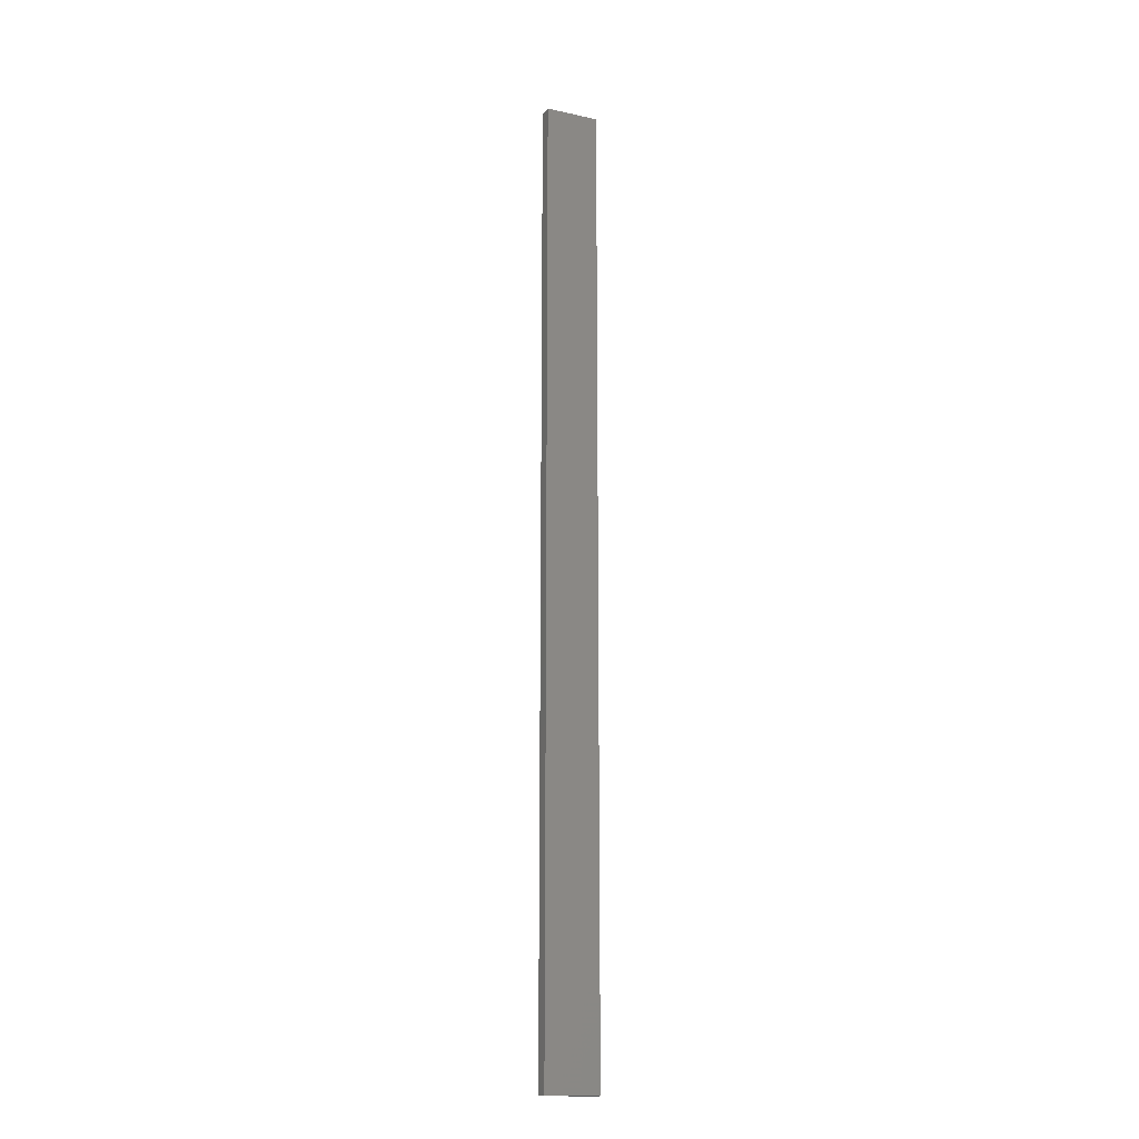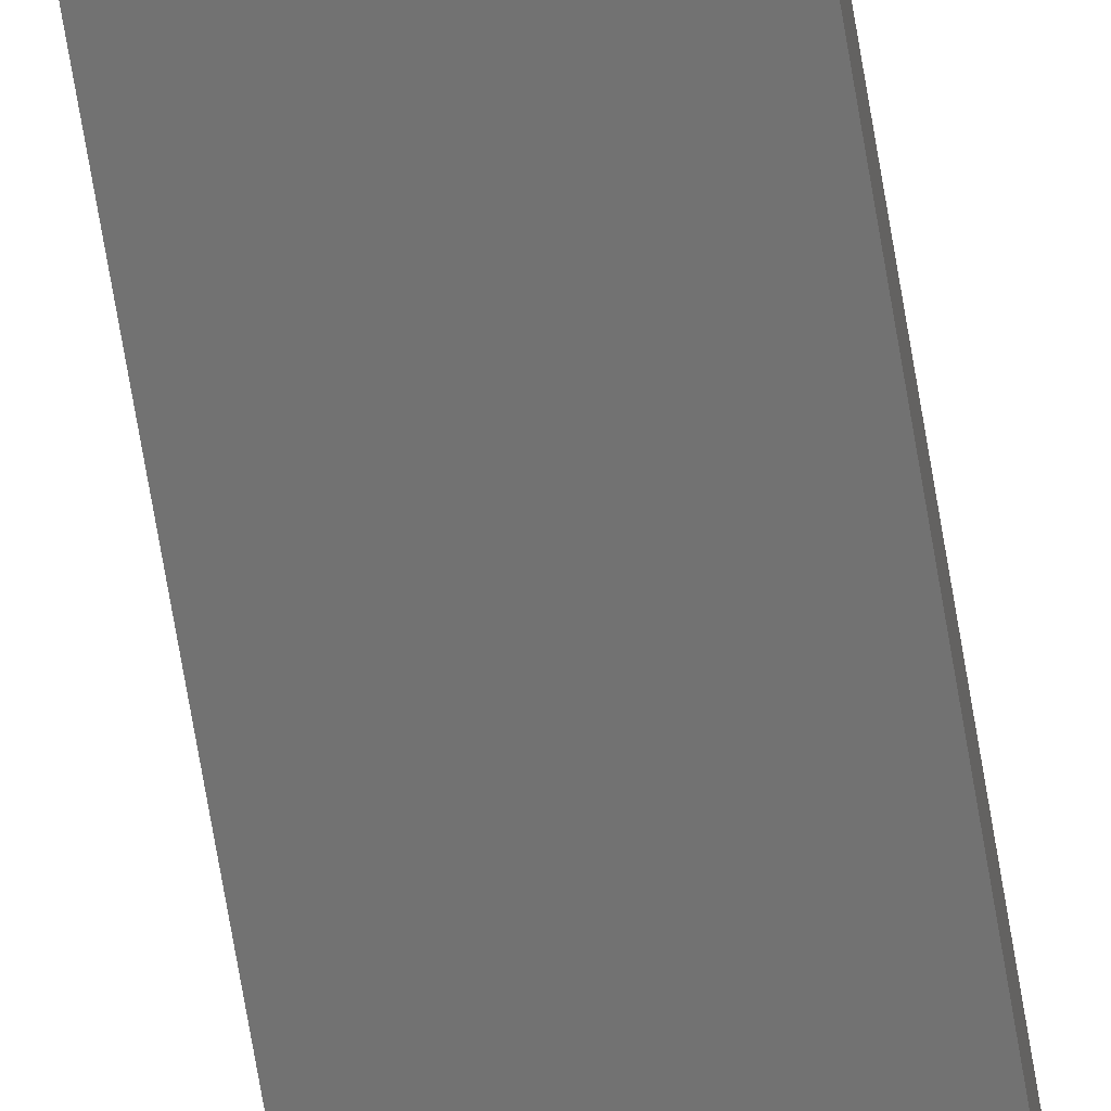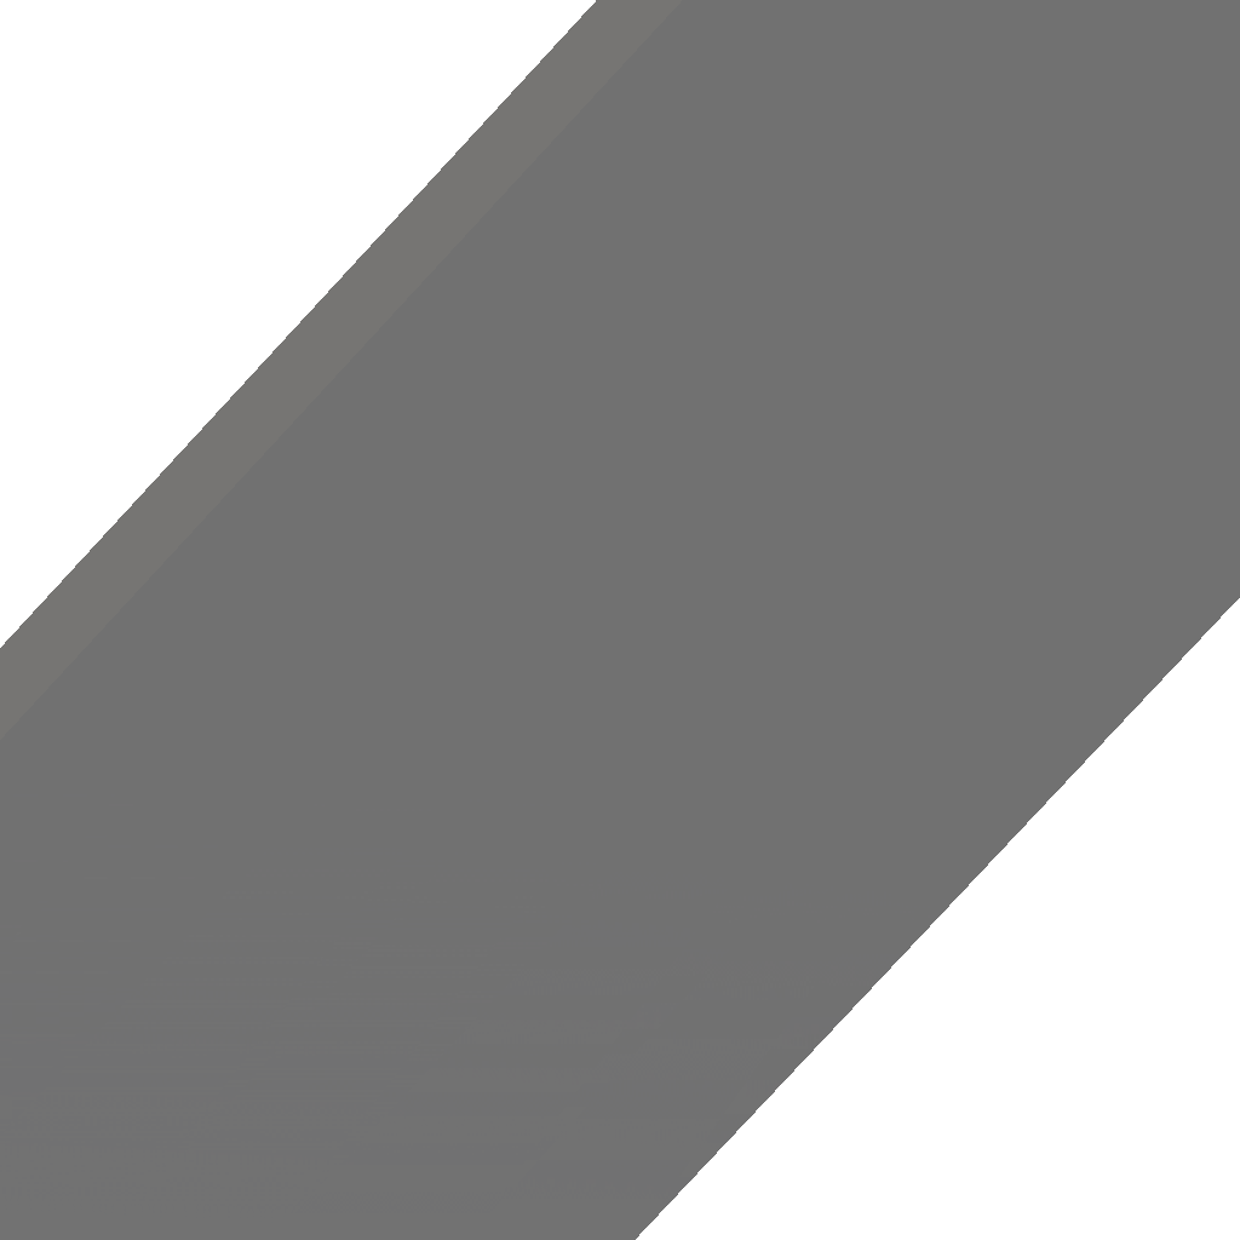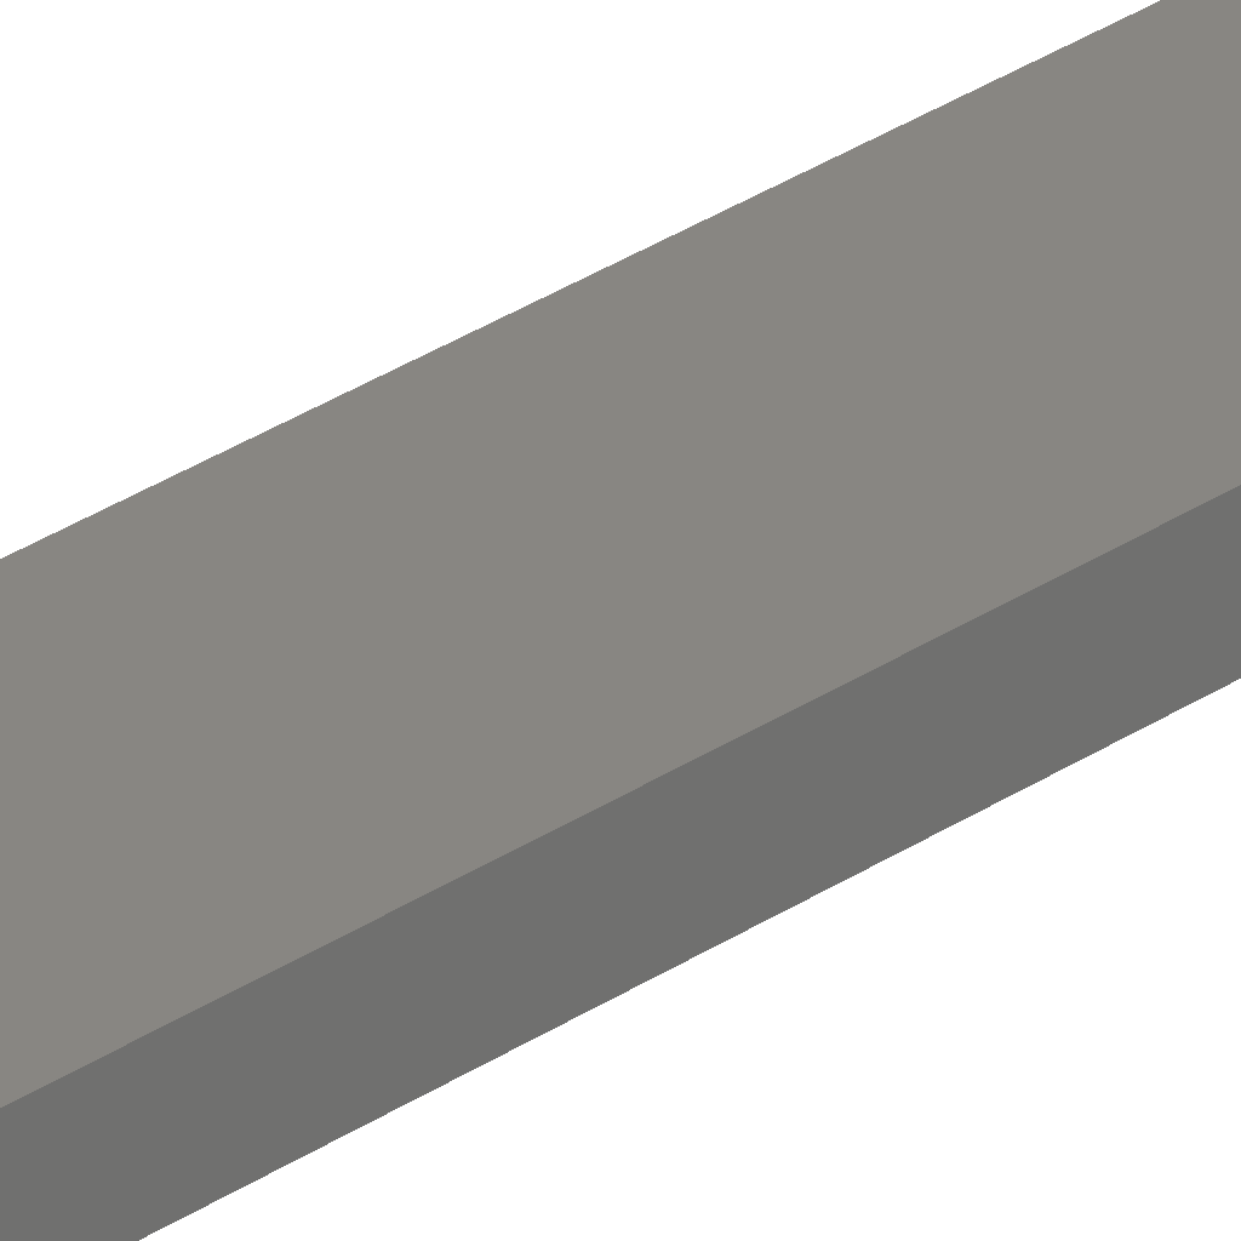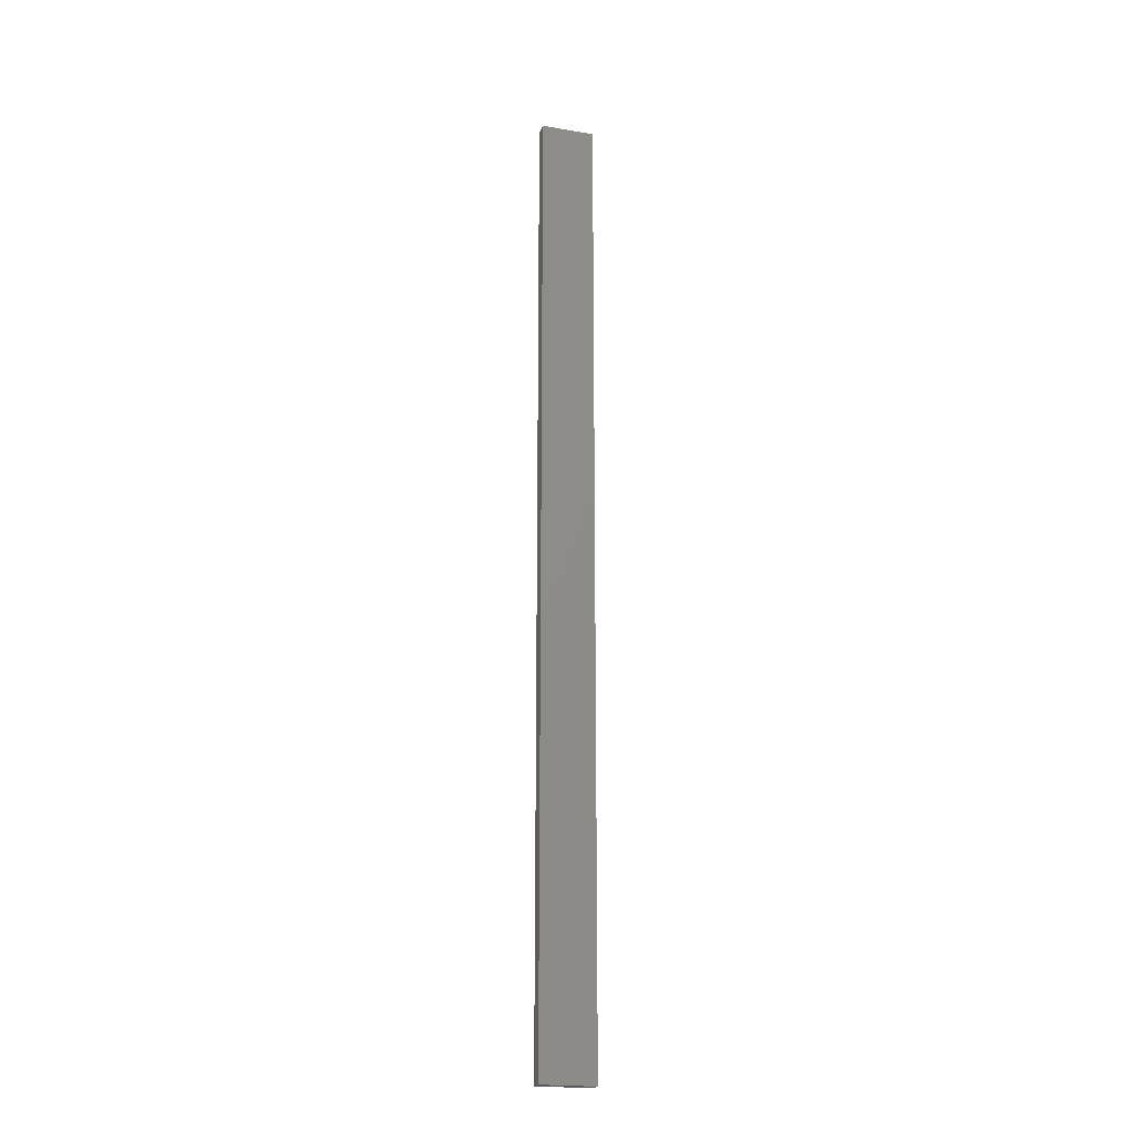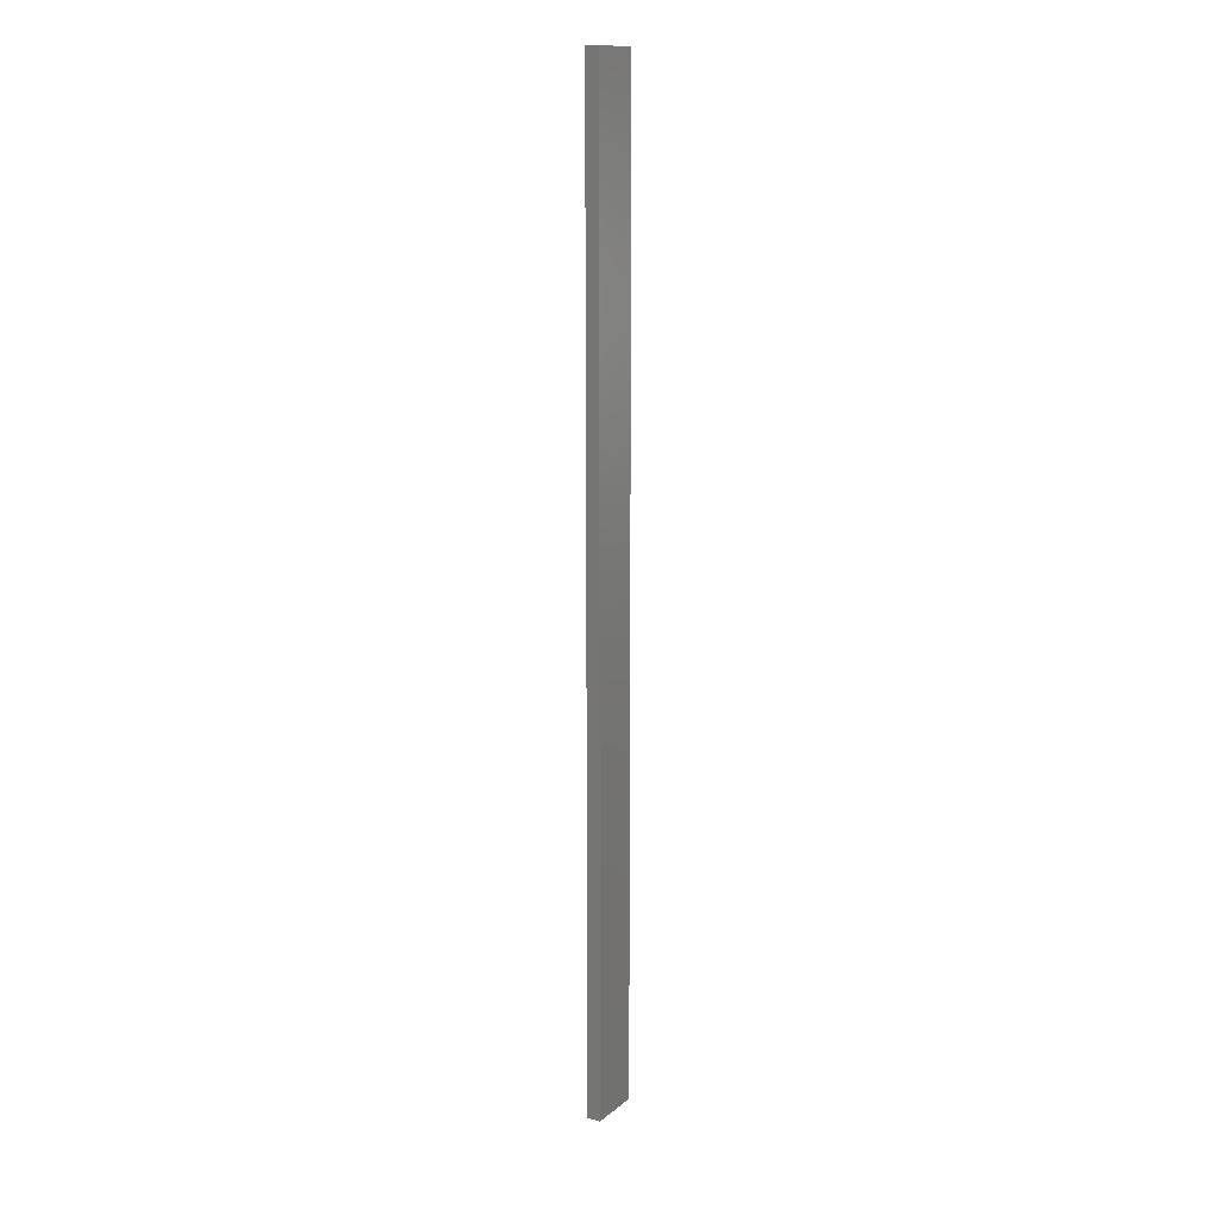
<metadata>
{"format":"stl","ext":"stl","renderer":"f3d","projection":"perspective","resolution":1024,"background":"white","views":[{"elev":-17.0,"azim":156.1,"up":"+Z"},{"elev":-64.1,"azim":9.1,"up":"+Y"},{"elev":-63.1,"azim":140.3,"up":"+Y"},{"elev":23.3,"azim":-141.4,"up":"+Y"},{"elev":-20.9,"azim":-16.6,"up":"+Z"},{"elev":13.2,"azim":-59.3,"up":"+Z"}]}
</metadata>
<code>
# stl→obj: 16 verts, 28 faces
v -0.4445 4.351 -327.6
v -0.3779 4.351 -327.6
v -0.3779 4.351 -331.2
v -0.4445 4.351 -331.2
v -0.5112 4.351 -327.6
v -0.5112 4.351 -331.2
v -0.5779 4.351 -327.6
v -0.5779 4.351 -331.2
v -0.5778 4.301 -327.6
v -0.5778 4.301 -331.2
v -0.3779 4.301 -331.2
v -0.4445 4.301 -327.6
v -0.4445 4.301 -331.2
v -0.3779 4.301 -327.6
v -0.5111 4.301 -327.6
v -0.5111 4.301 -331.2
f 1 2 3
f 1 3 4
f 5 4 6
f 5 1 4
f 7 6 8
f 7 5 6
f 9 7 8
f 9 8 10
f 11 12 13
f 14 12 11
f 13 15 16
f 12 15 13
f 16 9 10
f 15 9 16
f 2 14 11
f 2 11 3
f 9 15 7
f 15 5 7
f 12 1 15
f 15 1 5
f 14 2 12
f 12 2 1
f 16 10 8
f 6 16 8
f 4 13 16
f 4 16 6
f 3 11 13
f 3 13 4

</code>
